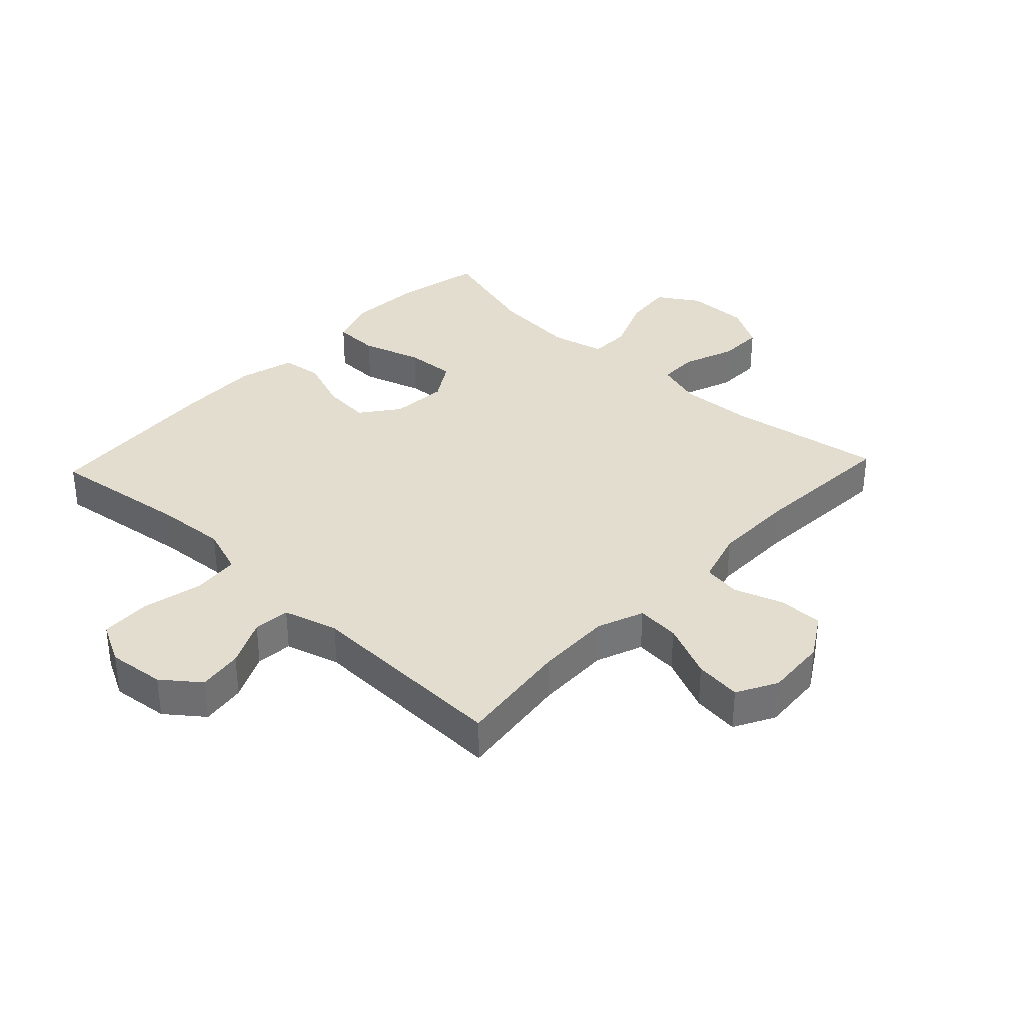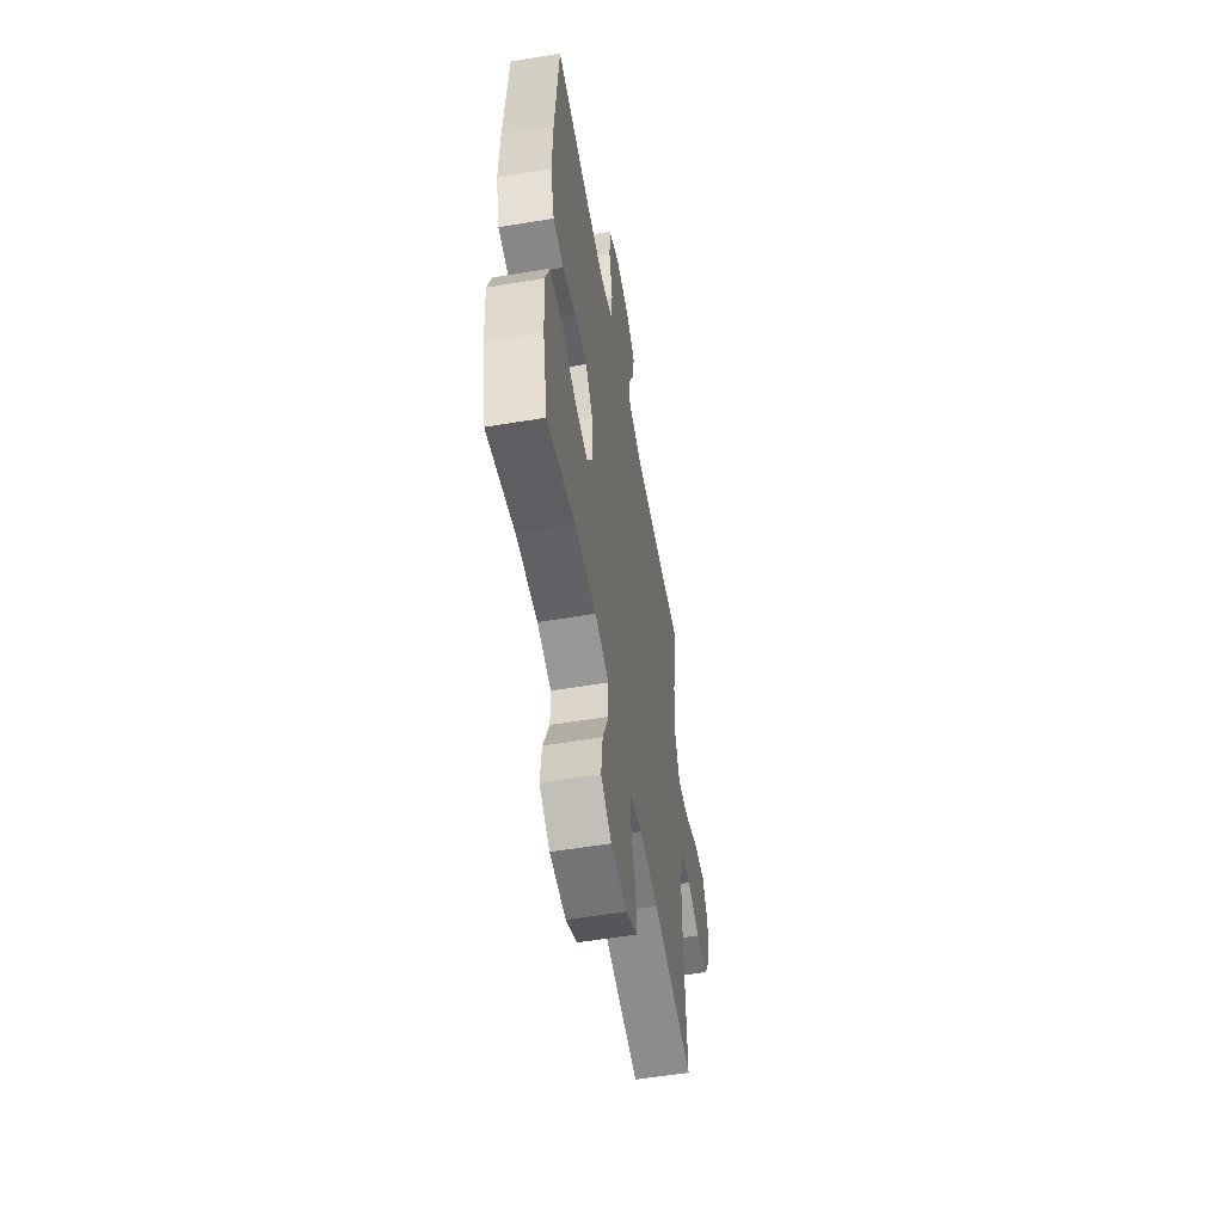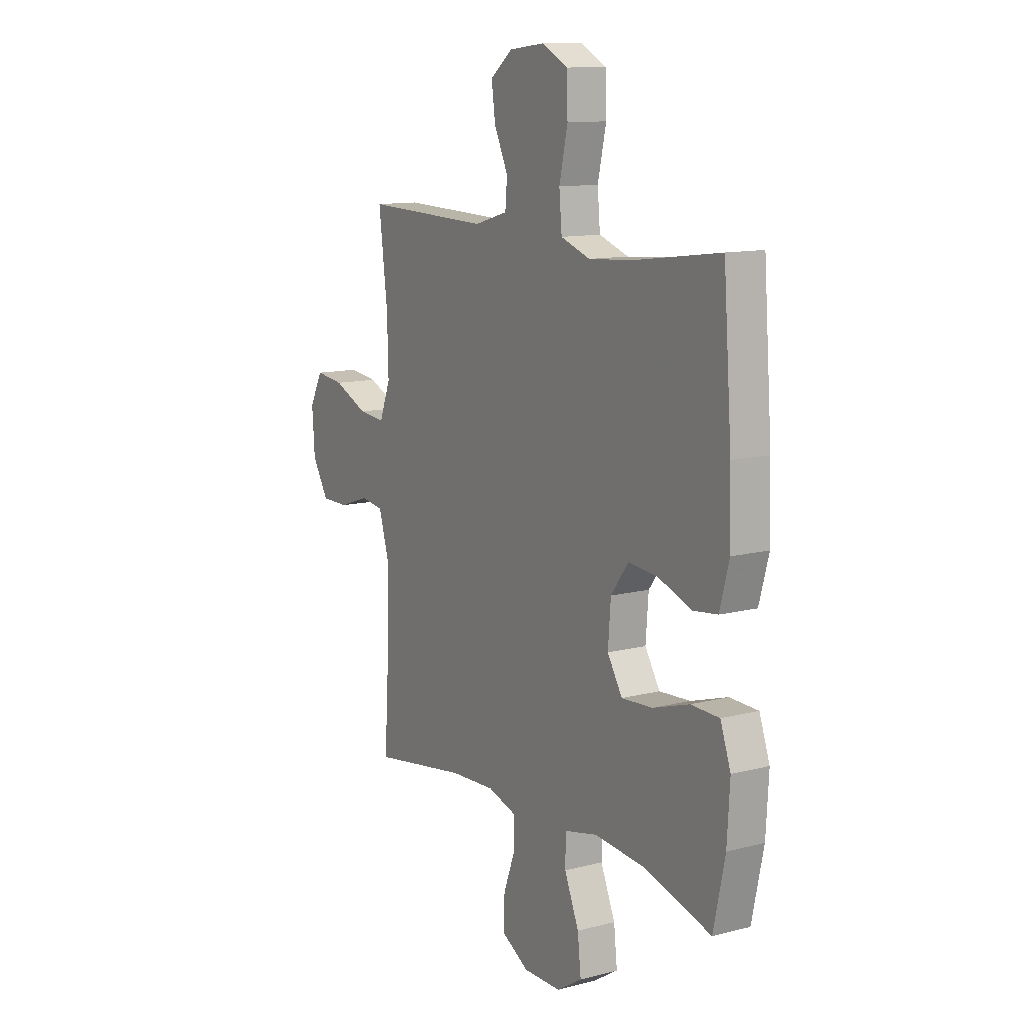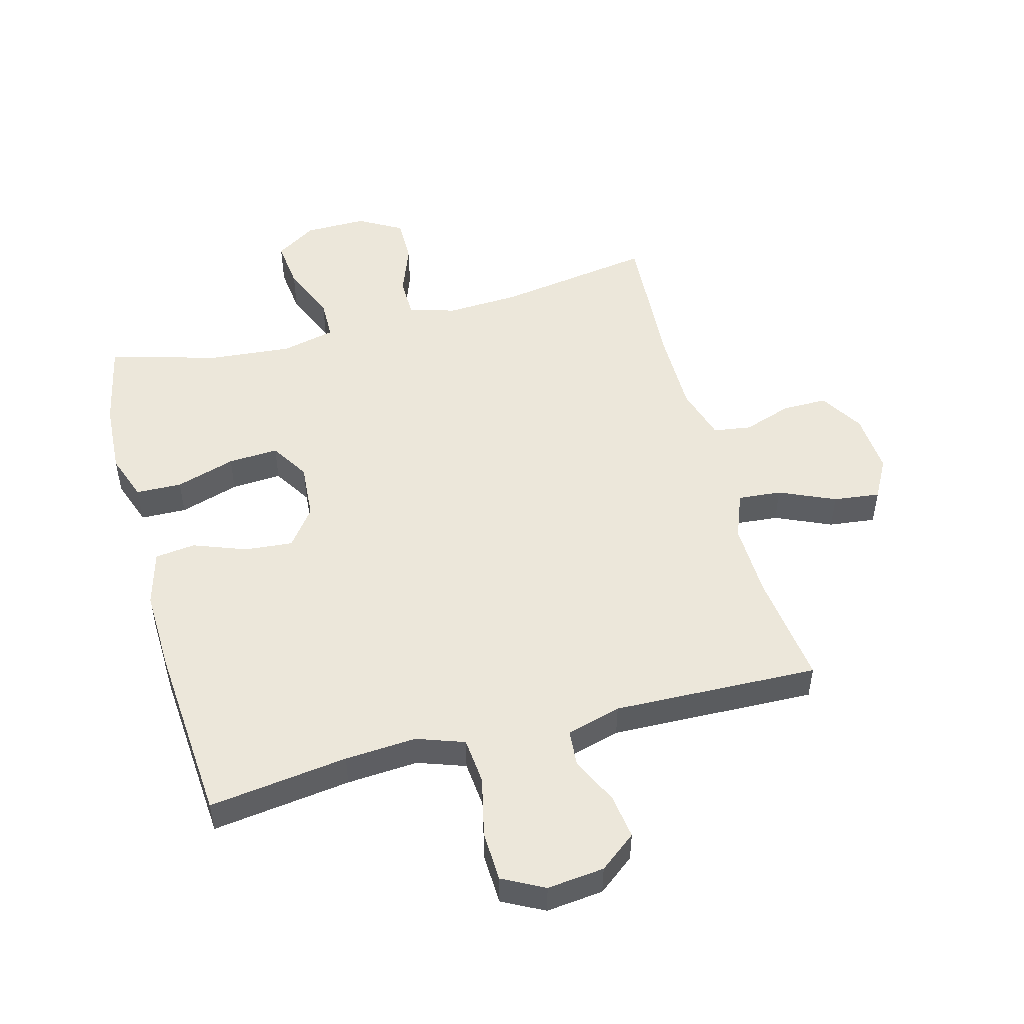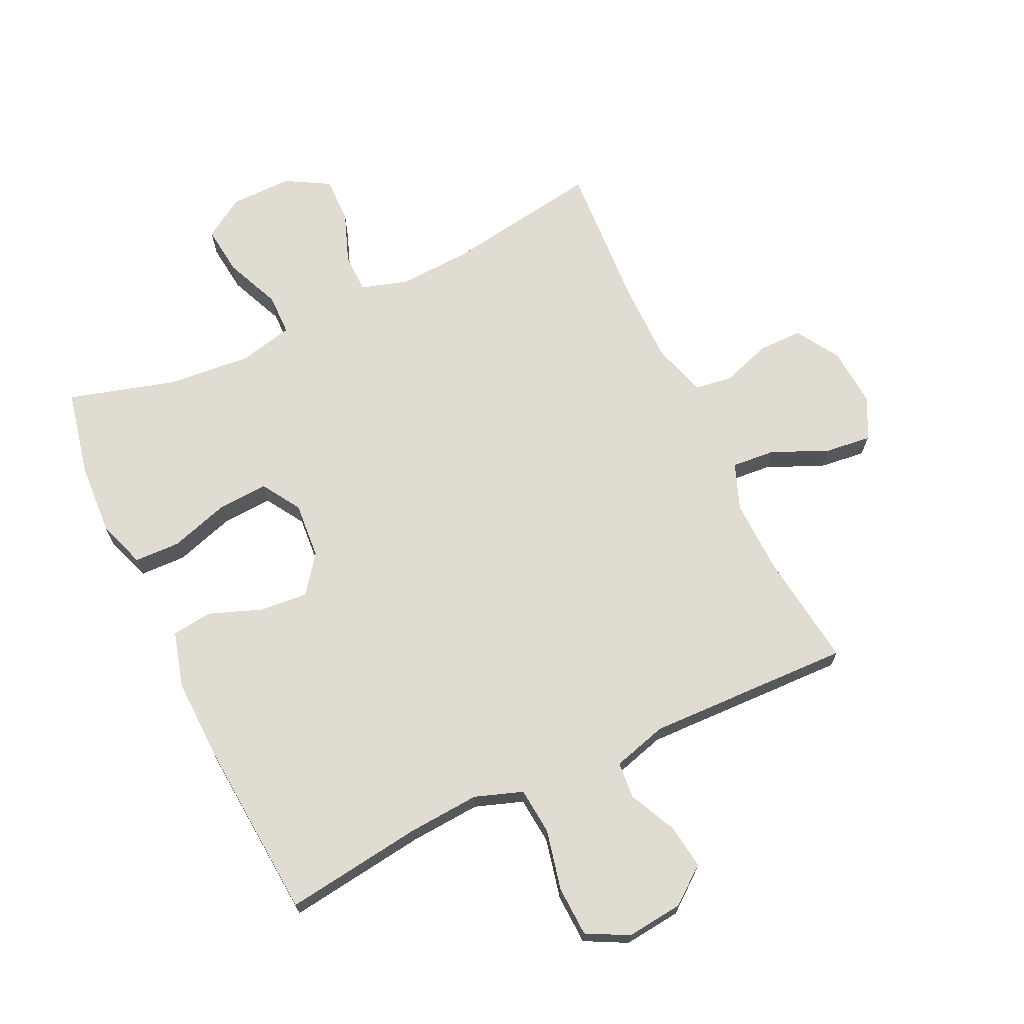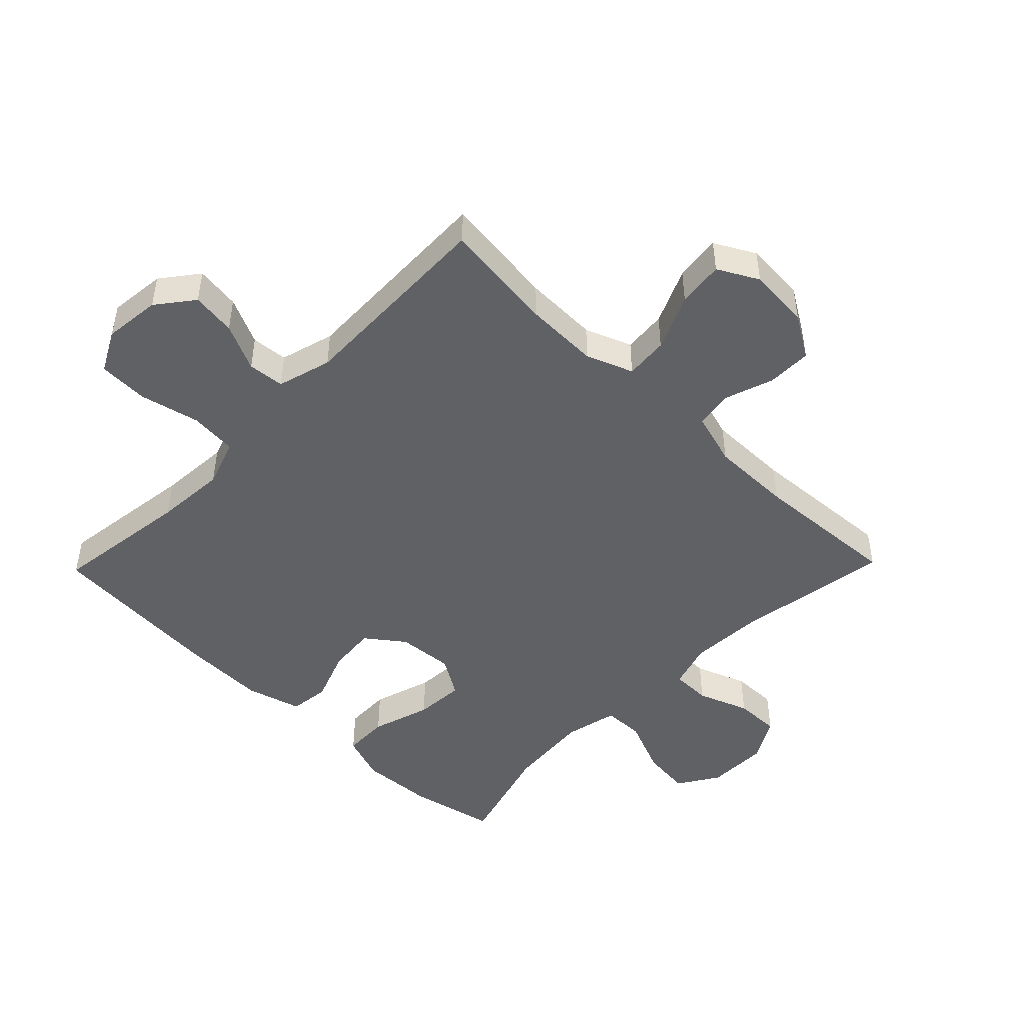
<metadata>
{"format":"obj","ext":"obj","renderer":"f3d","projection":"perspective","resolution":1024,"background":"white","views":[{"elev":34.9,"azim":43.3,"up":"+Y"},{"elev":-55.6,"azim":-80.1,"up":"+Z"},{"elev":11.9,"azim":-121.5,"up":"+Z"},{"elev":50.5,"azim":-15.0,"up":"+Y"},{"elev":69.0,"azim":-25.4,"up":"+Y"},{"elev":-47.3,"azim":45.8,"up":"+Y"}]}
</metadata>
<code>
v -0.5 0.07 0.5
v -0.276 0.07 0.47
v -0.161 0.07 0.462
v -0.084 0.07 0.489
v -0.077 0.07 0.565
v -0.099 0.07 0.662
v -0.096 0.07 0.743
v -0.029 0.07 0.778
v 0.063 0.07 0.768
v 0.122 0.07 0.722
v 0.112 0.07 0.65
v 0.076 0.07 0.574
v 0.081 0.07 0.515
v 0.169 0.07 0.49
v 0.5 0.07 0.5
v 0.477 0.07 0.316
v 0.474 0.07 0.195
v 0.503 0.07 0.12
v 0.573 0.07 0.126
v 0.663 0.07 0.166
v 0.738 0.07 0.175
v 0.773 0.07 0.11
v 0.766 0.07 0.011
v 0.723 0.07 -0.059
v 0.651 0.07 -0.059
v 0.572 0.07 -0.032
v 0.511 0.07 -0.041
v 0.485 0.07 -0.128
v 0.485 0.07 -0.26
v 0.5 0.07 -0.5
v 0.248 0.07 -0.46
v 0.13 0.07 -0.454
v 0.055 0.07 -0.477
v 0.054 0.07 -0.541
v 0.085 0.07 -0.624
v 0.086 0.07 -0.698
v 0.016 0.07 -0.738
v -0.084 0.07 -0.737
v -0.15 0.07 -0.695
v -0.141 0.07 -0.615
v -0.103 0.07 -0.525
v -0.104 0.07 -0.458
v -0.191 0.07 -0.438
v -0.326 0.07 -0.45
v -0.5 0.07 -0.5
v -0.53 0.07 -0.36
v -0.537 0.07 -0.241
v -0.51 0.07 -0.165
v -0.436 0.07 -0.163
v -0.34 0.07 -0.193
v -0.259 0.07 -0.198
v -0.22 0.07 -0.135
v -0.227 0.07 -0.044
v -0.273 0.07 0.017
v -0.351 0.07 0.01
v -0.436 0.07 -0.022
v -0.501 0.07 -0.014
v -0.526 0.07 0.076
v -0.522 0.07 0.213
v -0.5 0 0.5
v -0.276 0 0.47
v -0.161 0 0.462
v -0.084 0 0.489
v -0.077 0 0.565
v -0.099 0 0.662
v -0.096 0 0.743
v -0.029 0 0.778
v 0.063 0 0.768
v 0.122 0 0.722
v 0.112 0 0.65
v 0.076 0 0.574
v 0.081 0 0.515
v 0.169 0 0.49
v 0.5 0 0.5
v 0.477 0 0.316
v 0.474 0 0.195
v 0.503 0 0.12
v 0.573 0 0.126
v 0.663 0 0.166
v 0.738 0 0.175
v 0.773 0 0.11
v 0.766 0 0.011
v 0.723 0 -0.059
v 0.651 0 -0.059
v 0.572 0 -0.032
v 0.511 0 -0.041
v 0.485 0 -0.128
v 0.485 0 -0.26
v 0.5 0 -0.5
v 0.248 0 -0.46
v 0.13 0 -0.454
v 0.055 0 -0.477
v 0.054 0 -0.541
v 0.085 0 -0.624
v 0.086 0 -0.698
v 0.016 0 -0.738
v -0.084 0 -0.737
v -0.15 0 -0.695
v -0.141 0 -0.615
v -0.103 0 -0.525
v -0.104 0 -0.458
v -0.191 0 -0.438
v -0.326 0 -0.45
v -0.5 0 -0.5
v -0.53 0 -0.36
v -0.537 0 -0.241
v -0.51 0 -0.165
v -0.436 0 -0.163
v -0.34 0 -0.193
v -0.259 0 -0.198
v -0.22 0 -0.135
v -0.227 0 -0.044
v -0.273 0 0.017
v -0.351 0 0.01
v -0.436 0 -0.022
v -0.501 0 -0.014
v -0.526 0 0.076
v -0.522 0 0.213
f 59 1 2
f 58 59 2
f 57 58 2
f 56 57 2
f 55 56 2
f 54 55 2 3
f 53 54 3 4
f 52 53 4
f 48 49 50
f 47 48 50
f 46 47 50
f 45 46 50
f 44 45 50
f 43 44 50 51
f 42 43 51 52
f 39 40 41
f 38 39 41
f 37 38 41
f 36 37 41
f 35 36 41
f 34 35 41
f 33 34 41 42
f 42 52 4
f 33 42 4
f 32 33 4
f 29 30 31
f 32 4 5
f 31 32 5
f 29 31 5
f 28 29 5
f 24 25 26
f 23 24 26
f 22 23 26
f 21 22 26
f 20 21 26
f 19 20 26
f 18 19 26 27
f 27 28 5
f 18 27 5
f 17 18 5
f 14 15 16
f 13 14 16 17
f 10 11 12
f 9 10 12
f 8 9 12
f 7 8 12
f 6 7 12
f 5 6 12
f 5 12 13
f 5 13 17
f 61 60 118
f 61 118 117
f 61 117 116
f 61 116 115
f 61 115 114
f 62 61 114 113
f 63 62 113 112
f 63 112 111
f 109 108 107
f 109 107 106
f 109 106 105
f 109 105 104
f 109 104 103
f 110 109 103 102
f 111 110 102 101
f 100 99 98
f 100 98 97
f 100 97 96
f 100 96 95
f 100 95 94
f 100 94 93
f 101 100 93 92
f 63 111 101
f 63 101 92
f 63 92 91
f 90 89 88
f 64 63 91
f 64 91 90
f 64 90 88
f 64 88 87
f 85 84 83
f 85 83 82
f 85 82 81
f 85 81 80
f 85 80 79
f 85 79 78
f 86 85 78 77
f 64 87 86
f 64 86 77
f 64 77 76
f 75 74 73
f 76 75 73 72
f 71 70 69
f 71 69 68
f 71 68 67
f 71 67 66
f 71 66 65
f 71 65 64
f 72 71 64
f 76 72 64
f 1 60 61 2
f 2 61 62 3
f 3 62 63 4
f 4 63 64 5
f 5 64 65 6
f 6 65 66 7
f 7 66 67 8
f 8 67 68 9
f 9 68 69 10
f 10 69 70 11
f 11 70 71 12
f 12 71 72 13
f 13 72 73 14
f 14 73 74 15
f 15 74 75 16
f 16 75 76 17
f 17 76 77 18
f 18 77 78 19
f 19 78 79 20
f 20 79 80 21
f 21 80 81 22
f 22 81 82 23
f 23 82 83 24
f 24 83 84 25
f 25 84 85 26
f 26 85 86 27
f 27 86 87 28
f 28 87 88 29
f 29 88 89 30
f 30 89 90 31
f 31 90 91 32
f 32 91 92 33
f 33 92 93 34
f 34 93 94 35
f 35 94 95 36
f 36 95 96 37
f 37 96 97 38
f 38 97 98 39
f 39 98 99 40
f 40 99 100 41
f 41 100 101 42
f 42 101 102 43
f 43 102 103 44
f 44 103 104 45
f 45 104 105 46
f 46 105 106 47
f 47 106 107 48
f 48 107 108 49
f 49 108 109 50
f 50 109 110 51
f 51 110 111 52
f 52 111 112 53
f 53 112 113 54
f 54 113 114 55
f 55 114 115 56
f 56 115 116 57
f 57 116 117 58
f 58 117 118 59
f 59 118 60 1

</code>
